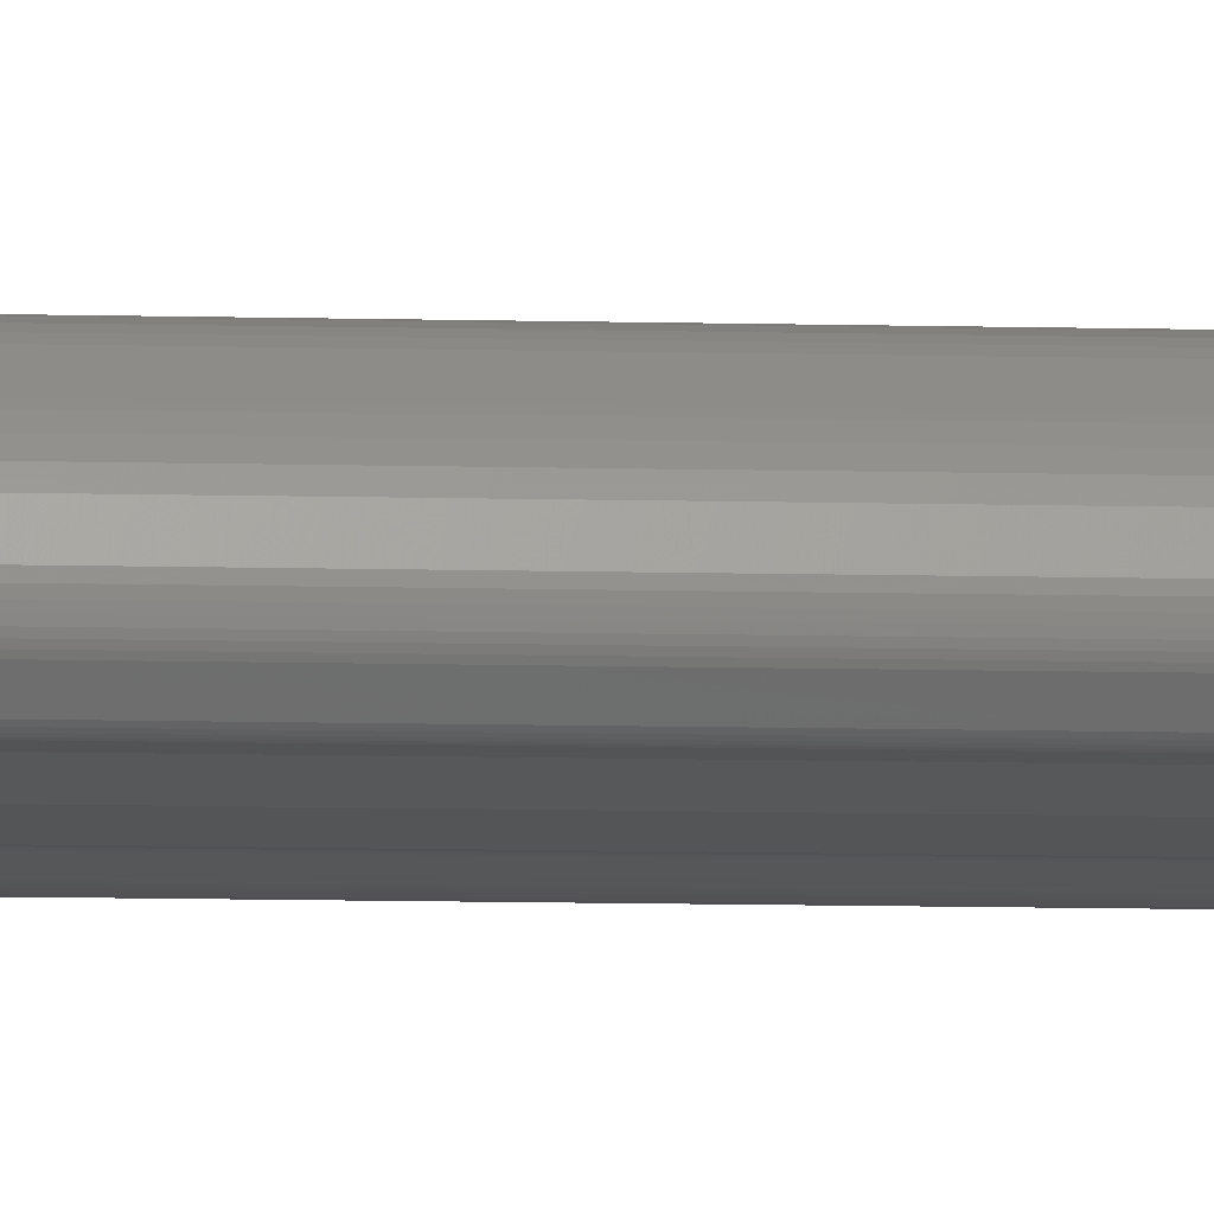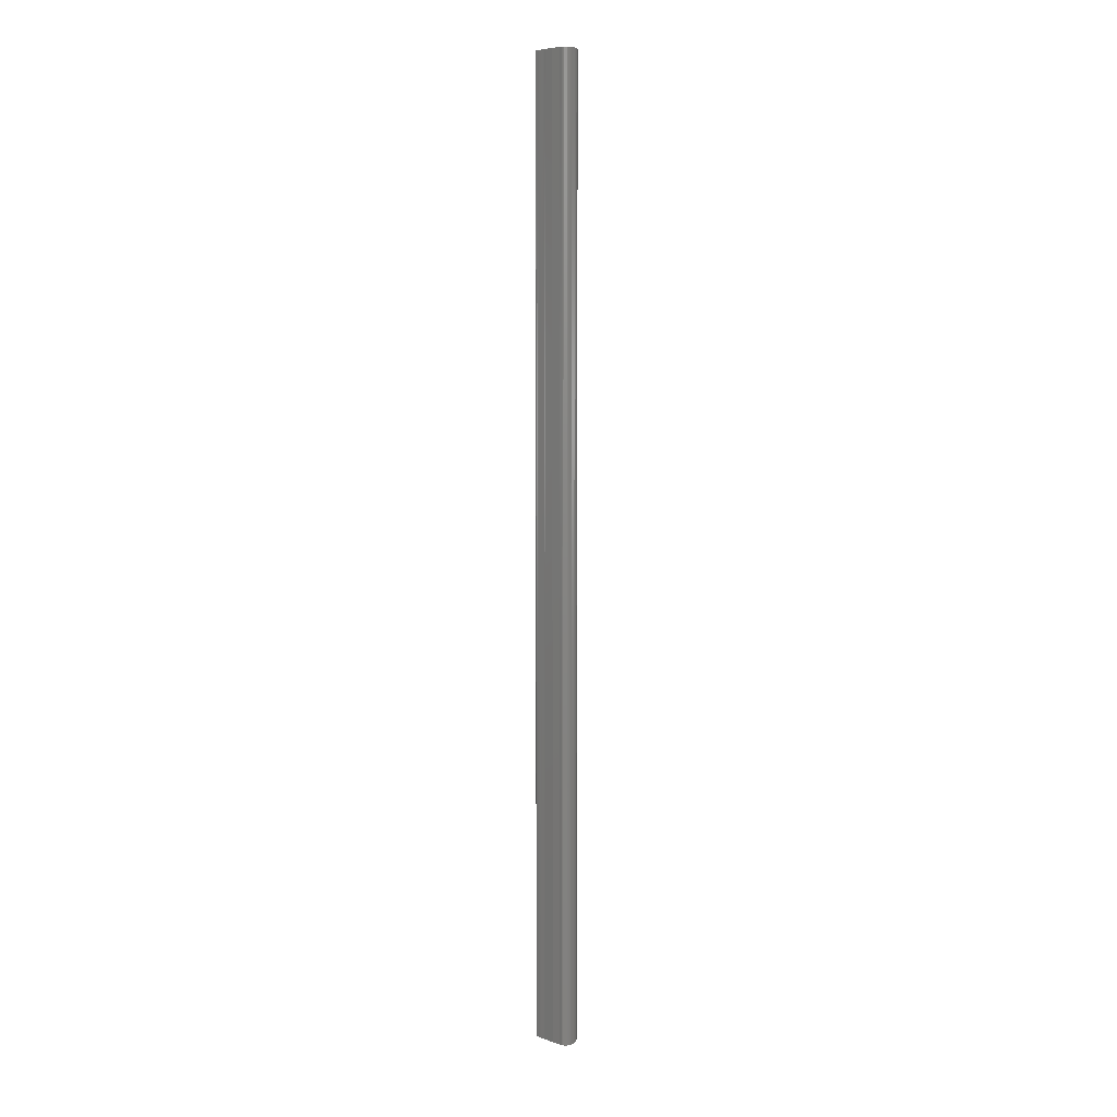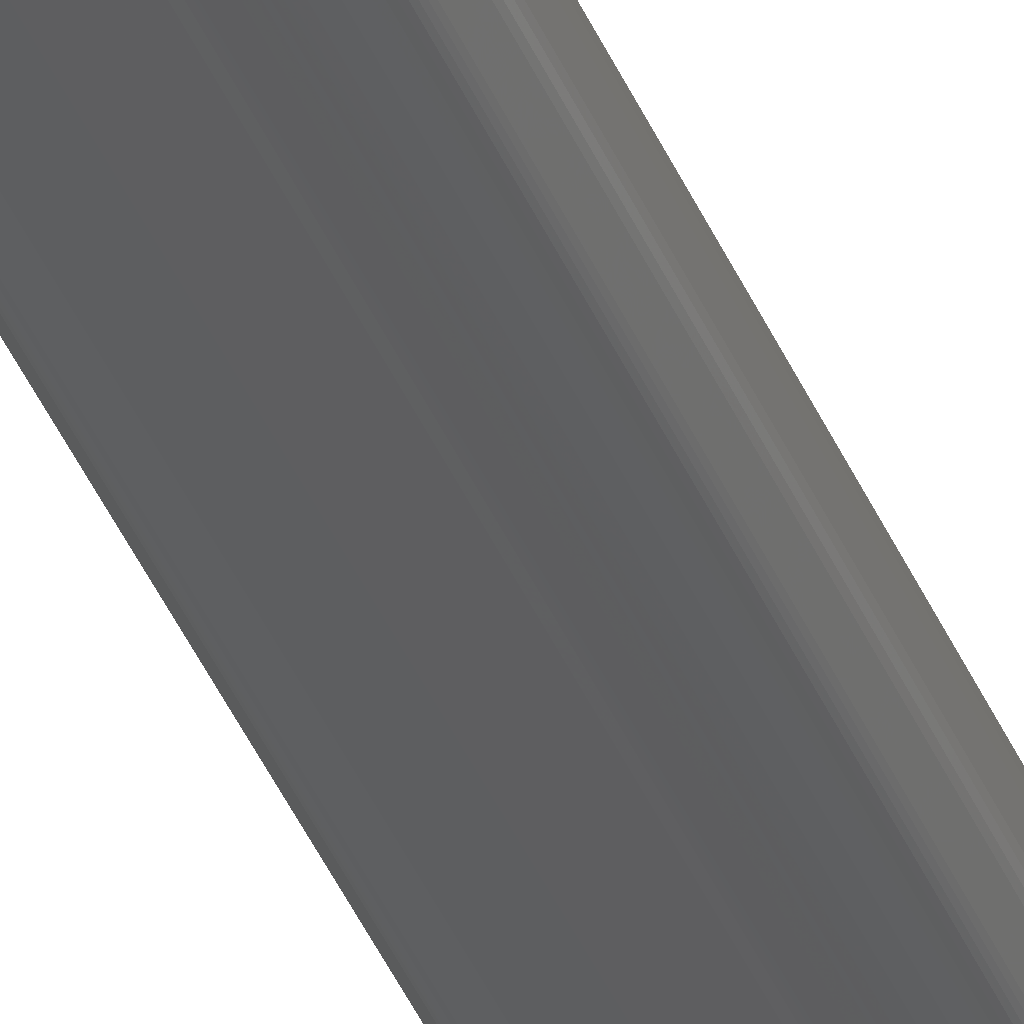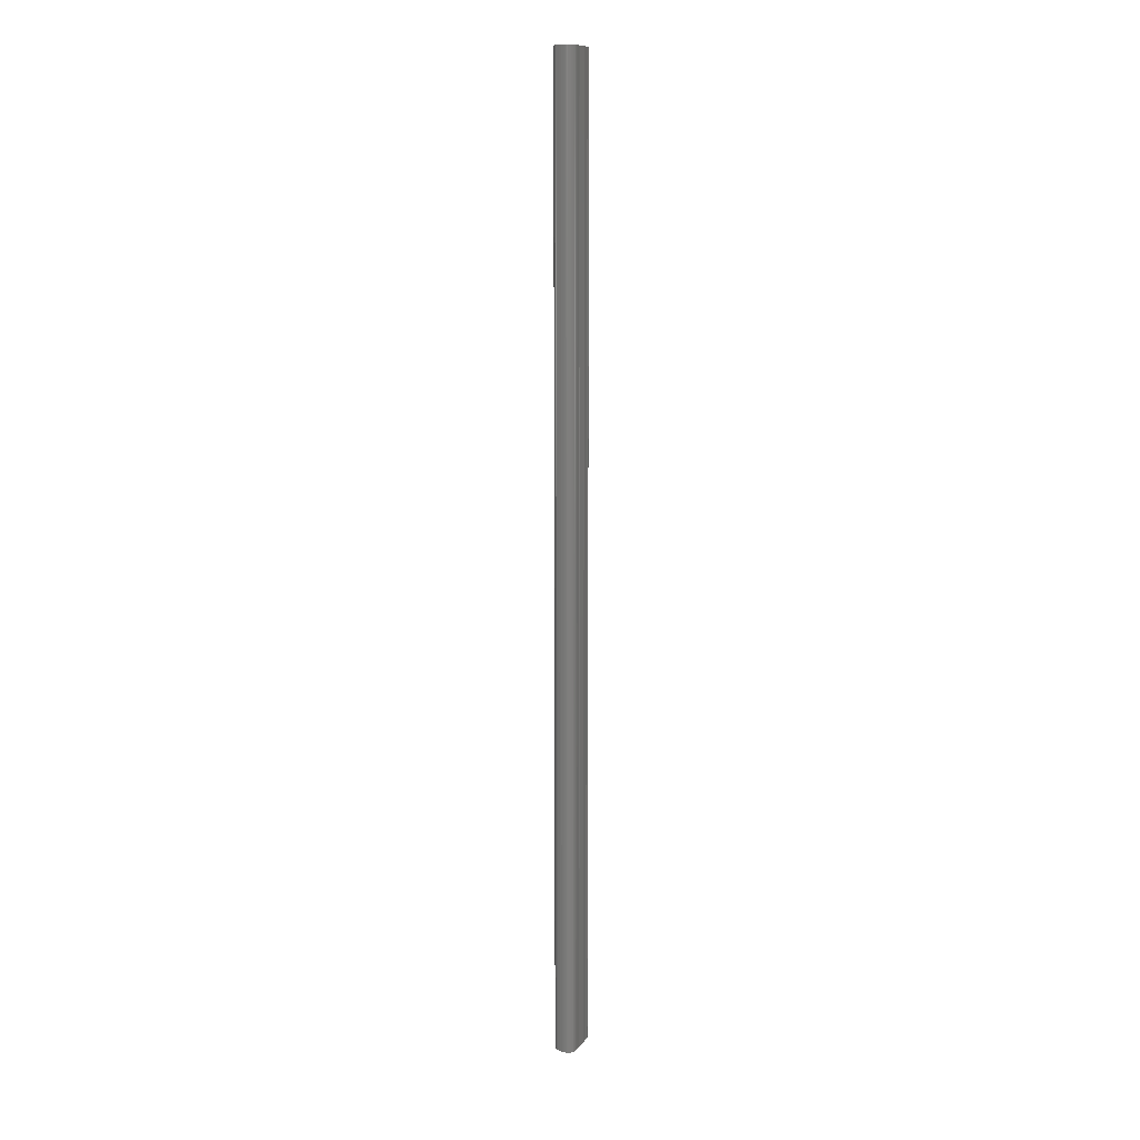
<metadata>
{"format":"stl","ext":"stl","renderer":"f3d","projection":"perspective","resolution":1024,"background":"white","views":[{"elev":-4.7,"azim":82.0,"up":"+Y"},{"elev":6.6,"azim":55.3,"up":"+Z"},{"elev":-39.9,"azim":-159.0,"up":"+Y"},{"elev":11.6,"azim":-58.1,"up":"+Z"}]}
</metadata>
<code>
# stl→obj: 138 verts, 272 faces
v 1e-05 0.001618 0.15
v 1e-05 0.001618 0
v 4e-06 0.001269 0
v 4e-06 0.001269 0.15
v 0.000285 0.002693 0.15
v 0.000285 0.002693 0
v 0.00018 0.00246 0
v 0.00018 0.00246 0.15
v 0.000194 0.000615 0
v 0.000522 0.000228 0
v 0.000522 0.000228 0.15
v 0.000194 0.000615 0.15
v 0.000725 7.9e-05 0.15
v 0.000725 7.9e-05 0
v 0.000809 4.5e-05 0
v 0.000809 4.5e-05 0.15
v 0.004523 0.000524 0
v 0.005812 0.000861 0
v 0.005812 0.000861 0.15
v 0.004523 0.000524 0.15
v 0.006212 0.00378 0.15
v 0.00561 0.004291 0.15
v 0.005444 0.004404 0.15
v 0.005254 0.004501 0.15
v 0.005025 0.004579 0.15
v 0.004875 0.004607 0.15
v 0.004469 0.004634 0.15
v 0.004231 0.004635 0.15
v 0.003985 0.00463 0.15
v 0.003739 0.00462 0.15
v 0.003504 0.004608 0.15
v 0.00329 0.004595 0.15
v 0.003105 0.004582 0.15
v 0.002962 0.00457 0.15
v 0.002868 0.004562 0.15
v 0.002835 0.004559 0.15
v 0.001768 0.003955 0.15
v 0.001477 0.003773 0.15
v 0.001188 0.003576 0.15
v 0.000663 0.003149 0.15
v 0.00045 0.002923 0.15
v 6.8e-05 0.002016 0.15
v 1.9e-05 0.001113 0.15
v 4.6e-05 0.000969 0.15
v 8.4e-05 0.000838 0.15
v 0.000134 0.00072 0.15
v 0.000585 0.000171 0.15
v 0.000651 0.000121 0.15
v 0.000905 2.1e-05 0.15
v 0.001017 5e-06 0.15
v 0.001295 5e-06 0.15
v 0.001619 4.1e-05 0.15
v 0.00178 6.8e-05 0.15
v 0.001939 9.9e-05 0.15
v 0.002094 0.000133 0.15
v 0.002243 0.000167 0.15
v 0.002384 0.0002 0.15
v 0.002516 0.000231 0.15
v 0.006304 0.003685 0.15
v 0.006621 0.003222 0.15
v 0.006473 0.00347 0.15
v 0.006965 0.002328 0.15
v 0.006752 0.002946 0.15
v 0.007023 0.002038 0.15
v 0.007003 0.002174 0.15
v 0.007018 0.00181 0.15
v 0.007027 0.001917 0.15
v 0.006965 0.001625 0.15
v 0.006997 0.001713 0.15
v 0.006591 0.001072 0.15
v 0.006924 0.001543 0.15
v 0.006465 0.00097 0.15
v 0.006529 0.001013 0.15
v 0.006327 0.000919 0.15
v 0.006398 0.000939 0.15
v 0.002991 0.000301 0.15
v 0.002837 0.000293 0.15
v 0.002636 0.000258 0.15
v 0.002744 0.000279 0.15
v 0.000585 0.000171 0
v 0.007018 0.00181 0
v 0.007027 0.001917 0
v 0.002991 0.000301 0
v 0.002837 0.000293 0
v 0.006591 0.001072 0
v 0.006924 0.001543 0
v 0.006304 0.003685 0
v 0.006212 0.00378 0
v 0.004875 0.004607 0
v 0.004469 0.004634 0
v 0.006398 0.000939 0
v 0.006465 0.00097 0
v 0.002868 0.004562 0
v 0.002835 0.004559 0
v 0.002962 0.00457 0
v 0.003105 0.004582 0
v 0.00329 0.004595 0
v 0.003504 0.004608 0
v 0.003739 0.00462 0
v 0.003985 0.00463 0
v 0.004231 0.004635 0
v 0.000905 2.1e-05 0
v 0.001017 5e-06 0
v 0.006327 0.000919 0
v 0.000134 0.00072 0
v 8.4e-05 0.000838 0
v 0.005444 0.004404 0
v 0.00561 0.004291 0
v 0.006529 0.001013 0
v 0.00045 0.002923 0
v 0.006752 0.002946 0
v 0.006621 0.003222 0
v 0.000651 0.000121 0
v 1.9e-05 0.001113 0
v 0.005025 0.004579 0
v 0.005254 0.004501 0
v 0.006473 0.00347 0
v 0.006965 0.002328 0
v 0.007003 0.002174 0
v 0.007023 0.002038 0
v 0.006997 0.001713 0
v 0.006965 0.001625 0
v 0.001768 0.003955 0
v 0.001188 0.003576 0
v 0.001477 0.003773 0
v 0.000663 0.003149 0
v 6.8e-05 0.002016 0
v 4.6e-05 0.000969 0
v 0.001295 5e-06 0
v 0.00178 6.8e-05 0
v 0.001619 4.1e-05 0
v 0.002094 0.000133 0
v 0.001939 9.9e-05 0
v 0.002384 0.0002 0
v 0.002243 0.000167 0
v 0.002516 0.000231 0
v 0.002744 0.000279 0
v 0.002636 0.000258 0
f 1 2 3
f 1 3 4
f 5 6 7
f 5 7 8
f 9 10 11
f 9 11 12
f 13 14 15
f 13 15 16
f 17 18 19
f 17 19 20
f 21 22 23
f 23 24 25
f 25 26 27
f 27 28 29
f 29 30 31
f 31 32 33
f 33 34 35
f 35 36 37
f 37 38 39
f 39 40 41
f 41 5 8
f 8 42 1
f 1 4 43
f 43 44 45
f 45 46 12
f 12 11 47
f 47 48 13
f 13 16 49
f 49 50 51
f 51 52 53
f 53 54 55
f 55 56 57
f 55 57 58
f 51 53 55
f 13 49 51
f 12 47 13
f 43 45 12
f 8 1 43
f 39 41 8
f 35 37 39
f 31 33 35
f 27 29 31
f 23 25 27
f 59 21 23
f 60 61 59
f 62 63 60
f 64 65 62
f 66 67 64
f 68 69 66
f 70 71 68
f 72 73 70
f 74 75 72
f 76 20 19
f 19 74 72
f 72 70 68
f 68 66 64
f 64 62 60
f 60 59 23
f 23 27 31
f 31 35 39
f 39 8 43
f 43 12 13
f 13 51 55
f 13 55 58
f 39 43 13
f 23 31 39
f 64 60 23
f 72 68 64
f 77 76 19
f 19 72 64
f 64 23 39
f 39 13 58
f 39 58 78
f 19 64 39
f 79 77 19
f 39 78 79
f 39 79 19
f 11 10 80
f 11 80 47
f 66 81 82
f 66 82 67
f 83 76 77
f 83 77 84
f 85 86 71
f 85 71 70
f 76 83 17
f 76 17 20
f 59 87 88
f 59 88 21
f 89 90 27
f 89 27 26
f 75 91 92
f 75 92 72
f 93 94 36
f 93 36 35
f 95 93 35
f 95 35 34
f 96 95 34
f 96 34 33
f 97 96 33
f 97 33 32
f 98 97 32
f 98 32 31
f 99 98 31
f 99 31 30
f 100 99 30
f 100 30 29
f 27 90 101
f 101 100 29
f 28 27 101
f 101 29 28
f 49 102 103
f 49 103 50
f 74 104 91
f 74 91 75
f 46 105 9
f 46 9 12
f 45 106 105
f 45 105 46
f 107 23 22
f 107 22 108
f 73 109 85
f 73 85 70
f 41 110 6
f 41 6 5
f 111 112 60
f 111 60 63
f 48 113 14
f 48 14 13
f 4 3 114
f 4 114 43
f 98 99 100
f 100 101 90
f 90 89 115
f 115 116 107
f 107 108 88
f 88 87 117
f 117 112 111
f 111 118 119
f 119 120 82
f 82 81 121
f 121 122 86
f 86 85 109
f 109 92 91
f 91 104 18
f 18 17 83
f 18 83 84
f 109 91 18
f 121 86 109
f 119 82 121
f 117 111 119
f 107 88 117
f 90 115 107
f 98 100 90
f 96 97 98
f 93 95 96
f 123 94 93
f 124 125 123
f 110 126 124
f 7 6 110
f 2 127 7
f 114 3 2
f 106 128 114
f 9 105 106
f 80 10 9
f 14 113 80
f 102 15 14
f 129 103 102
f 130 131 129
f 132 133 130
f 134 135 132
f 136 134 132
f 132 130 129
f 129 102 14
f 14 80 9
f 9 106 114
f 114 2 7
f 7 110 124
f 124 123 93
f 93 96 98
f 98 90 107
f 107 117 119
f 119 121 109
f 109 18 84
f 109 84 137
f 107 119 109
f 93 98 107
f 7 124 93
f 9 114 7
f 129 14 9
f 136 132 129
f 138 136 129
f 129 9 7
f 7 93 107
f 107 109 137
f 137 138 129
f 129 7 107
f 107 137 129
f 42 127 2
f 42 2 1
f 88 108 22
f 88 22 21
f 18 104 74
f 18 74 19
f 129 131 52
f 129 52 51
f 64 120 119
f 64 119 65
f 72 92 109
f 72 109 73
f 117 87 59
f 117 59 61
f 118 111 63
f 118 63 62
f 50 103 129
f 50 129 51
f 7 127 42
f 7 42 8
f 135 134 136
f 136 138 137
f 137 84 77
f 137 77 79
f 135 136 137
f 132 135 137
f 137 79 78
f 137 78 58
f 132 137 58
f 132 58 57
f 133 132 57
f 133 57 56
f 52 131 130
f 130 133 56
f 130 56 55
f 53 52 130
f 130 55 54
f 54 53 130
f 69 121 81
f 69 81 66
f 71 86 122
f 71 122 68
f 125 124 39
f 125 39 38
f 36 94 123
f 123 125 38
f 37 36 123
f 123 38 37
f 24 116 115
f 24 115 25
f 47 80 113
f 47 113 48
f 117 61 60
f 117 60 112
f 39 124 126
f 39 126 40
f 43 114 128
f 43 128 44
f 44 128 106
f 44 106 45
f 68 122 121
f 68 121 69
f 25 115 89
f 25 89 26
f 16 15 102
f 16 102 49
f 40 126 110
f 40 110 41
f 65 119 118
f 65 118 62
f 107 116 24
f 107 24 23
f 67 82 120
f 67 120 64

</code>
